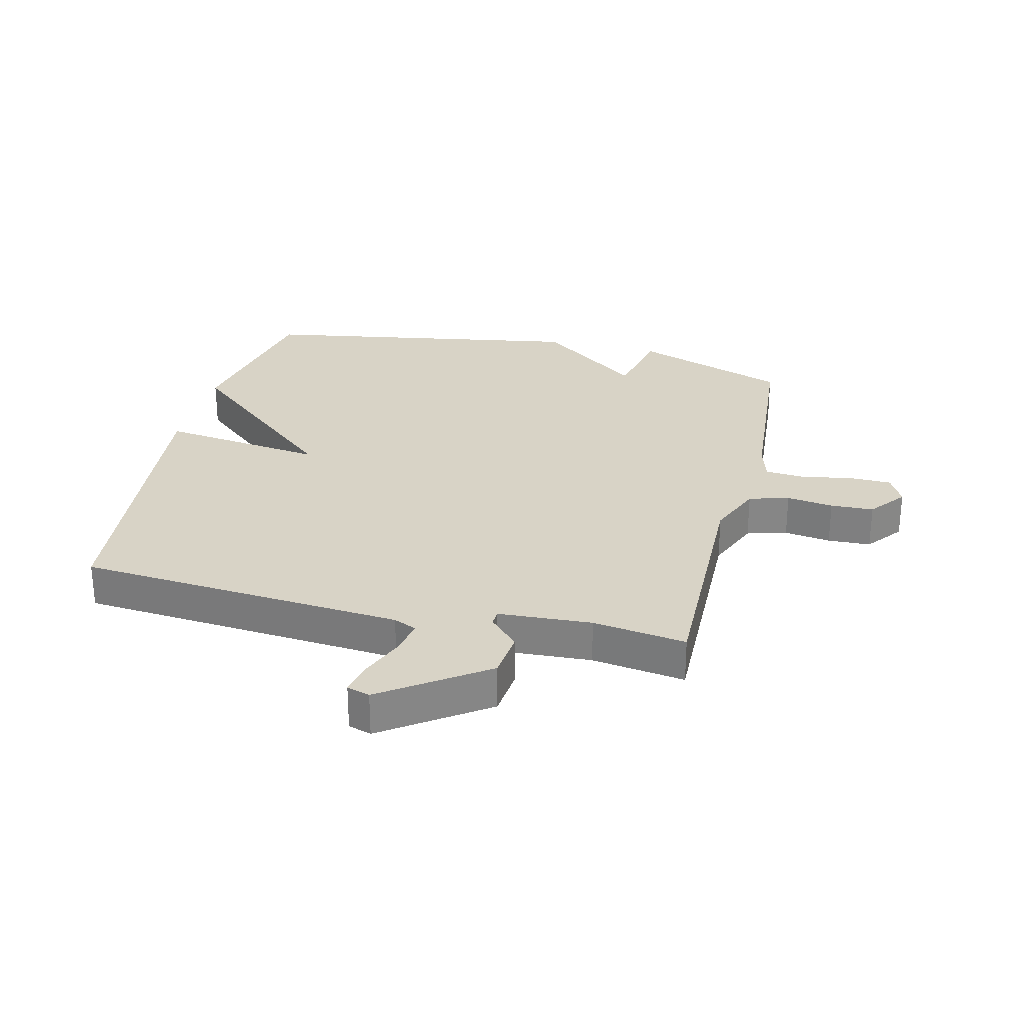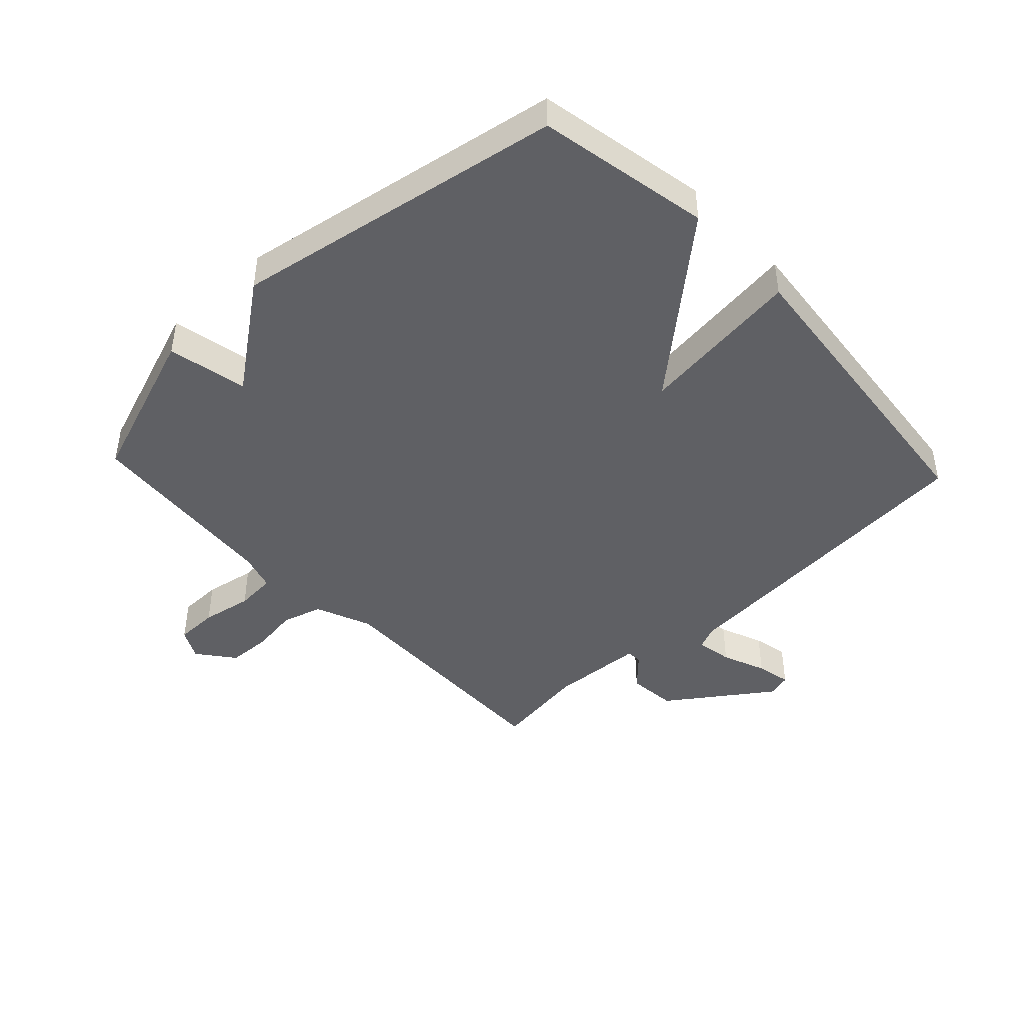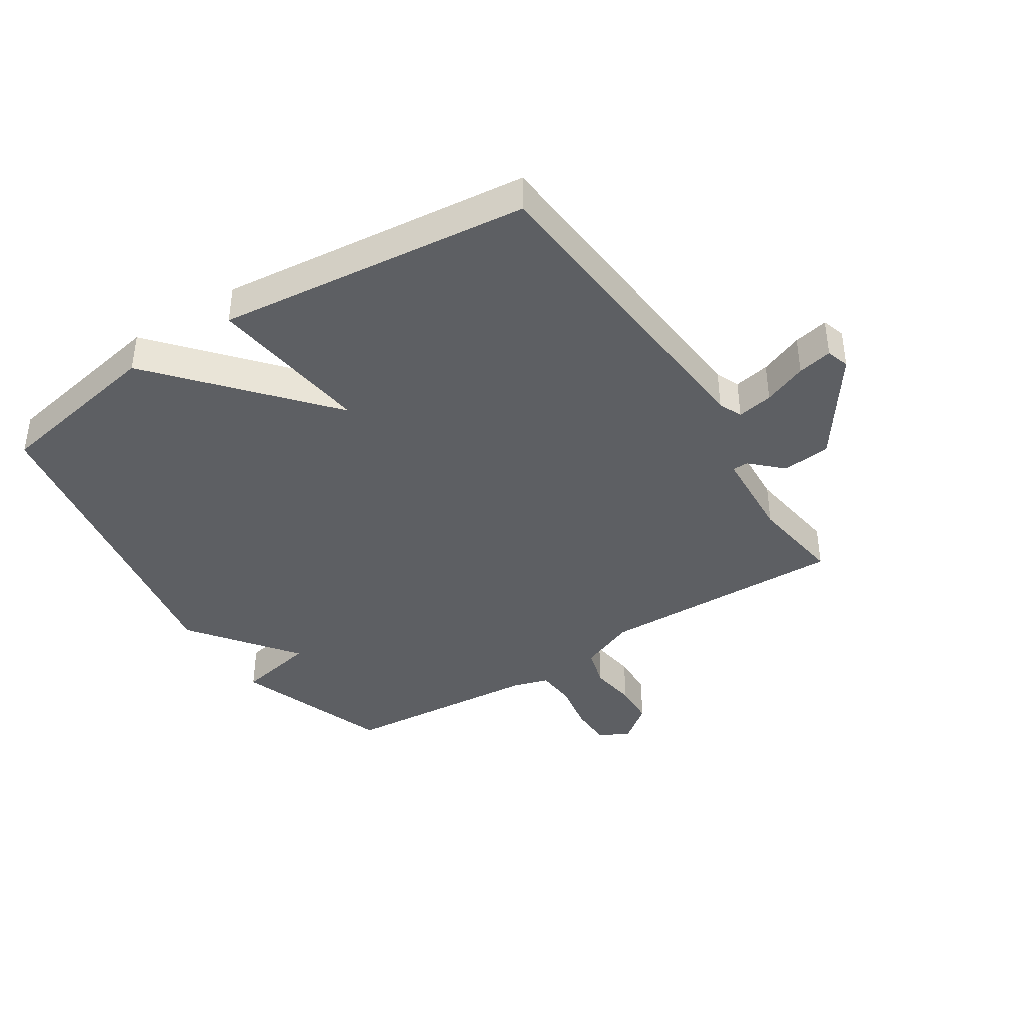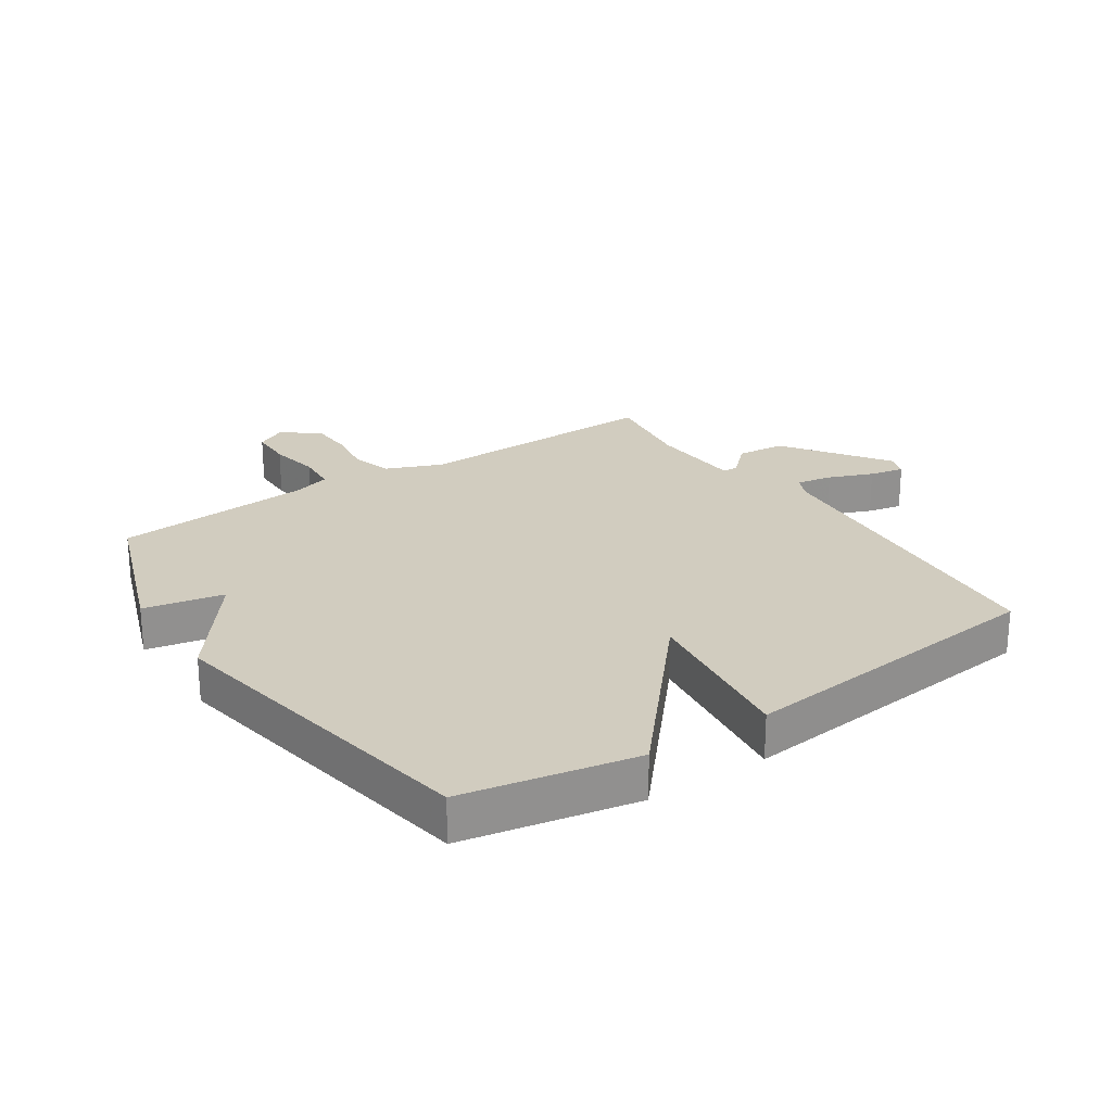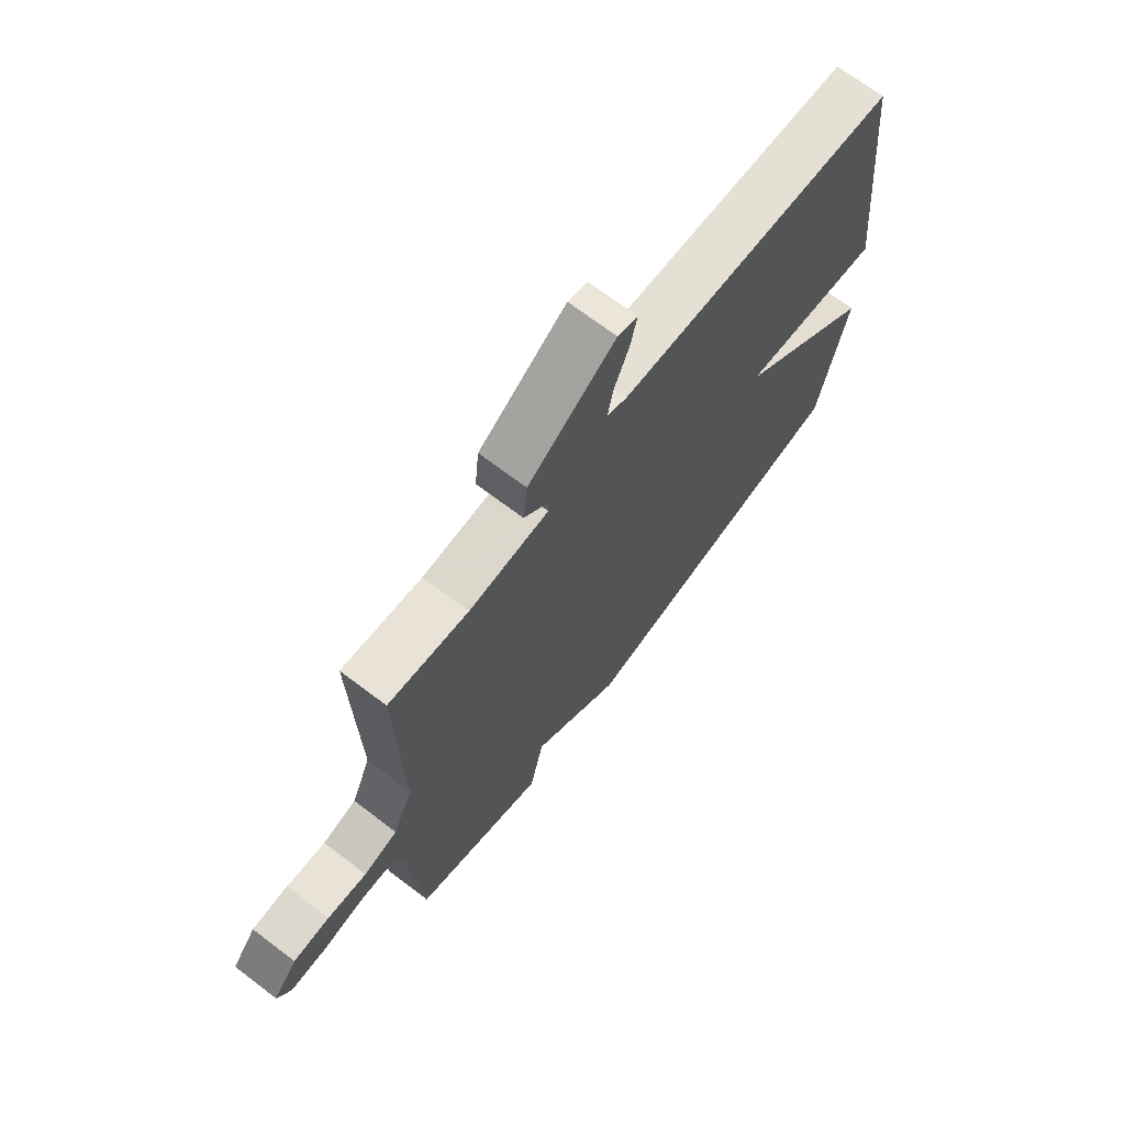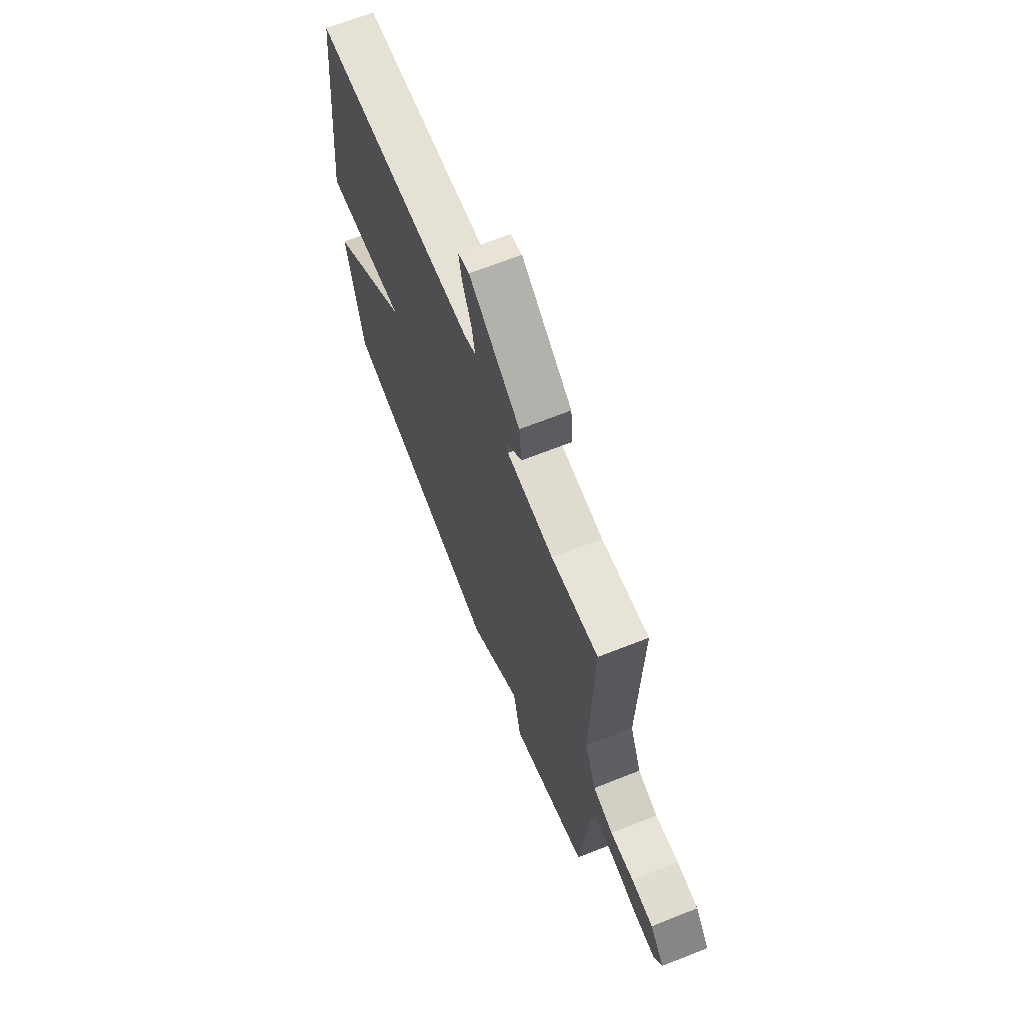
<metadata>
{"format":"obj","ext":"obj","renderer":"f3d","projection":"perspective","resolution":1024,"background":"white","views":[{"elev":28.2,"azim":13.7,"up":"+Y"},{"elev":-44.5,"azim":-136.9,"up":"+Y"},{"elev":-40.1,"azim":-57.3,"up":"+Y"},{"elev":24.2,"azim":-123.8,"up":"+Y"},{"elev":70.2,"azim":127.2,"up":"+Z"},{"elev":67.7,"azim":68.4,"up":"+Z"}]}
</metadata>
<code>
v 0.5 0.07 -0.5
v 0.243 0.07 -0.593
v 0.216 0.07 -0.462
v 0.043 0.07 -0.593
v -0.5 0.07 -0.5
v -0.554 0.07 -0.216
v -0.283 0.07 0.019
v -0.554 0.07 -0.016
v -0.5 0.07 0.5
v 0.039 0.07 0.544
v 0.077 0.07 0.561
v 0.066 0.07 0.62
v 0.037 0.07 0.692
v 0.025 0.07 0.749
v 0.063 0.07 0.761
v 0.231 0.07 0.643
v 0.239 0.07 0.563
v 0.191 0.07 0.513
v 0.192 0.07 0.487
v 0.346 0.07 0.478
v 0.5 0.07 0.5
v 0.491 0.07 0.092
v 0.529 0.07 0
v 0.595 0.07 -0.019
v 0.672 0.07 -0.008
v 0.743 0.07 -0.011
v 0.79 0.07 -0.071
v 0.764 0.07 -0.121
v 0.694 0.07 -0.122
v 0.611 0.07 -0.107
v 0.545 0.07 -0.112
v 0.527 0.07 -0.173
v 0.5 0 -0.5
v 0.243 0 -0.593
v 0.216 0 -0.462
v 0.043 0 -0.593
v -0.5 0 -0.5
v -0.554 0 -0.216
v -0.283 0 0.019
v -0.554 0 -0.016
v -0.5 0 0.5
v 0.039 0 0.544
v 0.077 0 0.561
v 0.066 0 0.62
v 0.037 0 0.692
v 0.025 0 0.749
v 0.063 0 0.761
v 0.231 0 0.643
v 0.239 0 0.563
v 0.191 0 0.513
v 0.192 0 0.487
v 0.346 0 0.478
v 0.5 0 0.5
v 0.491 0 0.092
v 0.529 0 0
v 0.595 0 -0.019
v 0.672 0 -0.008
v 0.743 0 -0.011
v 0.79 0 -0.071
v 0.764 0 -0.121
v 0.694 0 -0.122
v 0.611 0 -0.107
v 0.545 0 -0.112
v 0.527 0 -0.173
f 28 29 30
f 27 28 30
f 26 27 30
f 25 26 30
f 24 25 30
f 23 24 30 31
f 22 23 31 32
f 20 21 22
f 1 2 3
f 32 1 3
f 22 32 3
f 20 22 3
f 19 20 3
f 16 17 18
f 15 16 18
f 14 15 18
f 13 14 18
f 12 13 18
f 11 12 18 19
f 7 8 9 10
f 3 4 5
f 19 3 5
f 11 19 5
f 10 11 5
f 7 10 5
f 5 6 7
f 62 61 60
f 62 60 59
f 62 59 58
f 62 58 57
f 62 57 56
f 63 62 56 55
f 64 63 55 54
f 54 53 52
f 35 34 33
f 35 33 64
f 35 64 54
f 35 54 52
f 35 52 51
f 50 49 48
f 50 48 47
f 50 47 46
f 50 46 45
f 50 45 44
f 51 50 44 43
f 42 41 40 39
f 37 36 35
f 37 35 51
f 37 51 43
f 37 43 42
f 37 42 39
f 39 38 37
f 1 33 34 2
f 2 34 35 3
f 3 35 36 4
f 4 36 37 5
f 5 37 38 6
f 6 38 39 7
f 7 39 40 8
f 8 40 41 9
f 9 41 42 10
f 10 42 43 11
f 11 43 44 12
f 12 44 45 13
f 13 45 46 14
f 14 46 47 15
f 15 47 48 16
f 16 48 49 17
f 17 49 50 18
f 18 50 51 19
f 19 51 52 20
f 20 52 53 21
f 21 53 54 22
f 22 54 55 23
f 23 55 56 24
f 24 56 57 25
f 25 57 58 26
f 26 58 59 27
f 27 59 60 28
f 28 60 61 29
f 29 61 62 30
f 30 62 63 31
f 31 63 64 32
f 32 64 33 1

</code>
